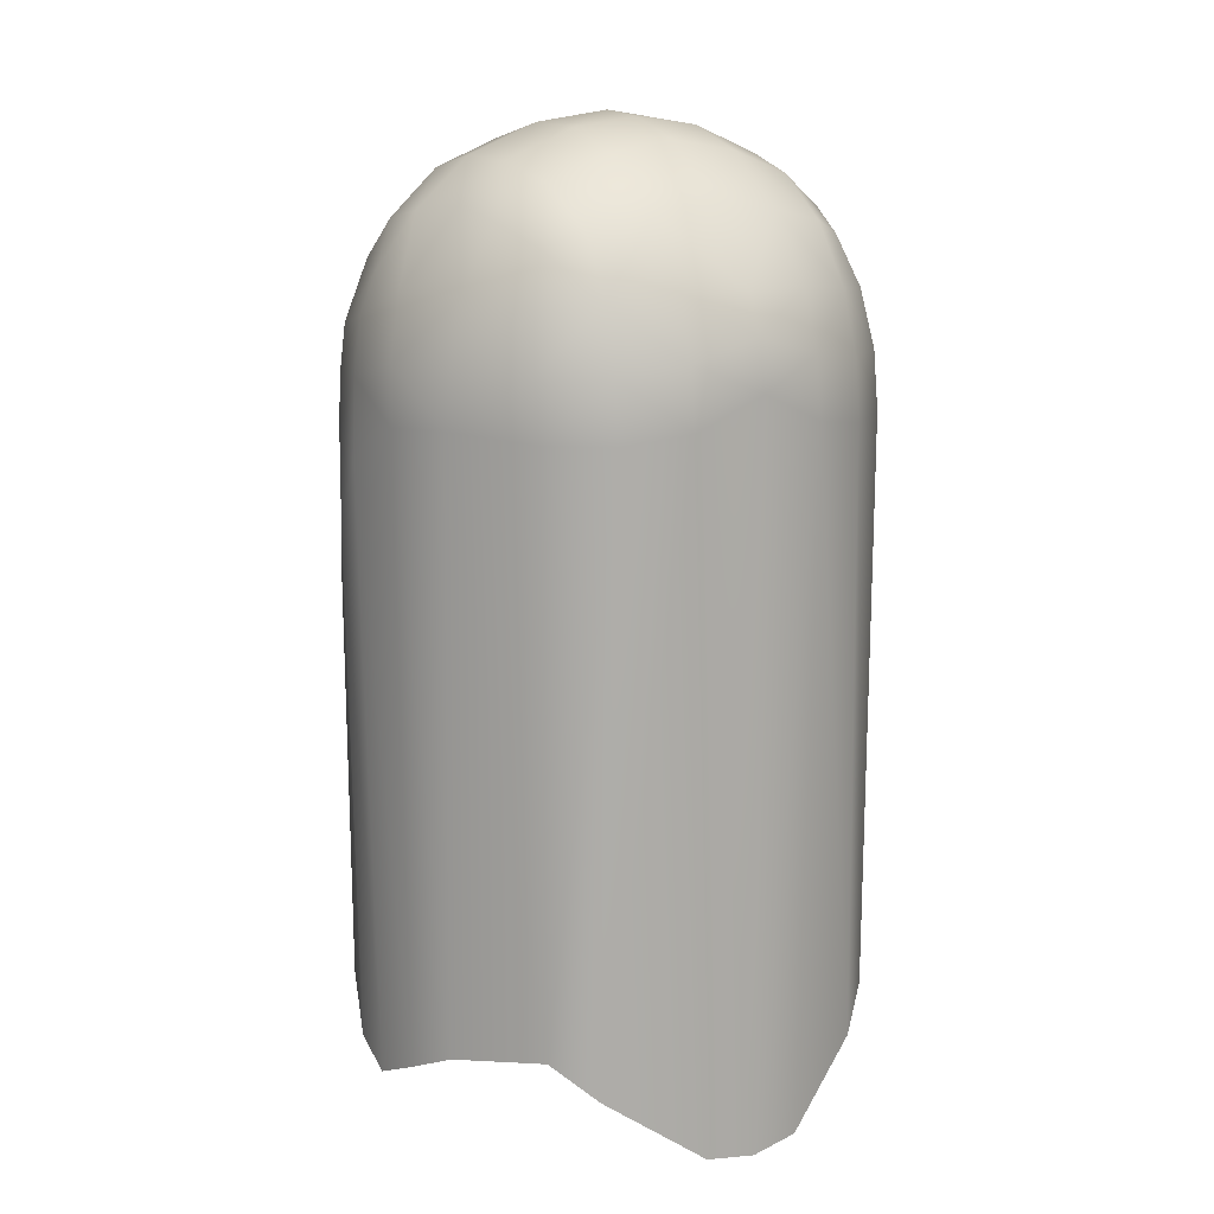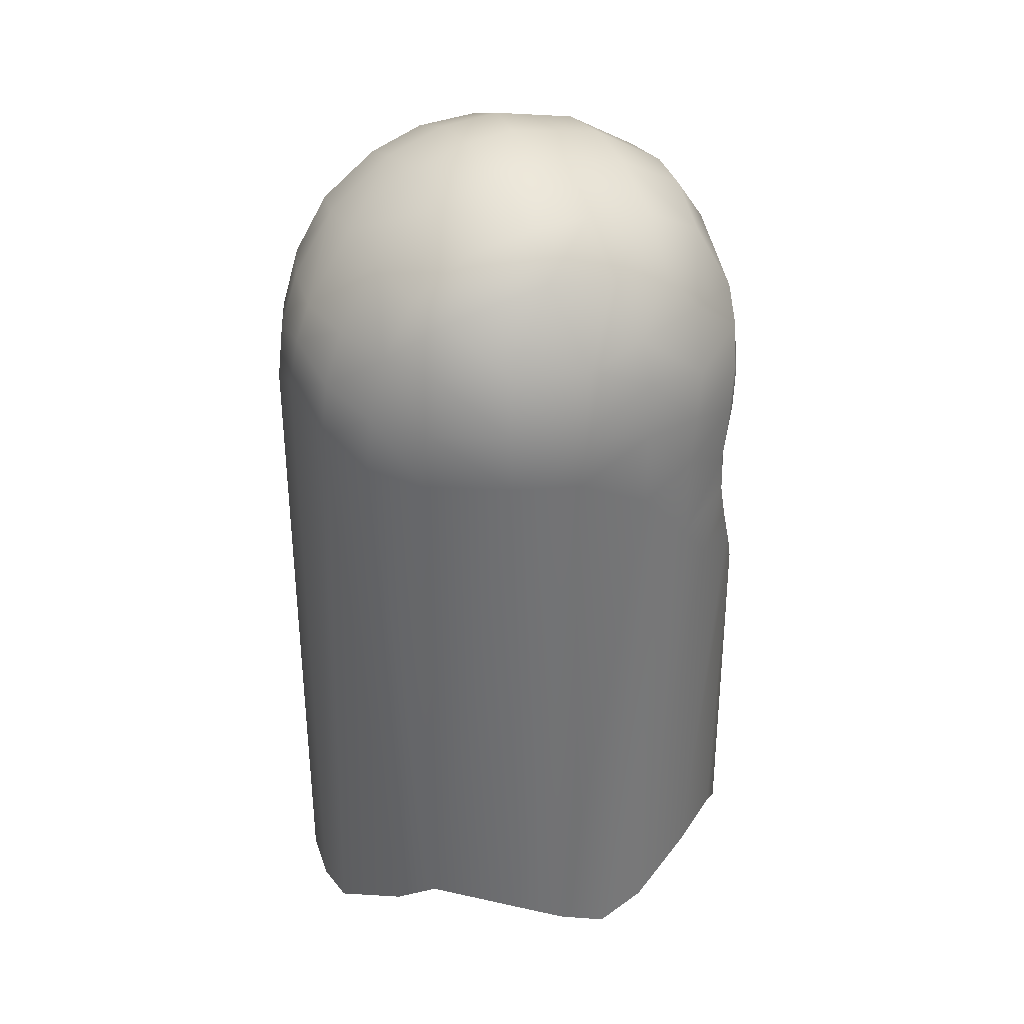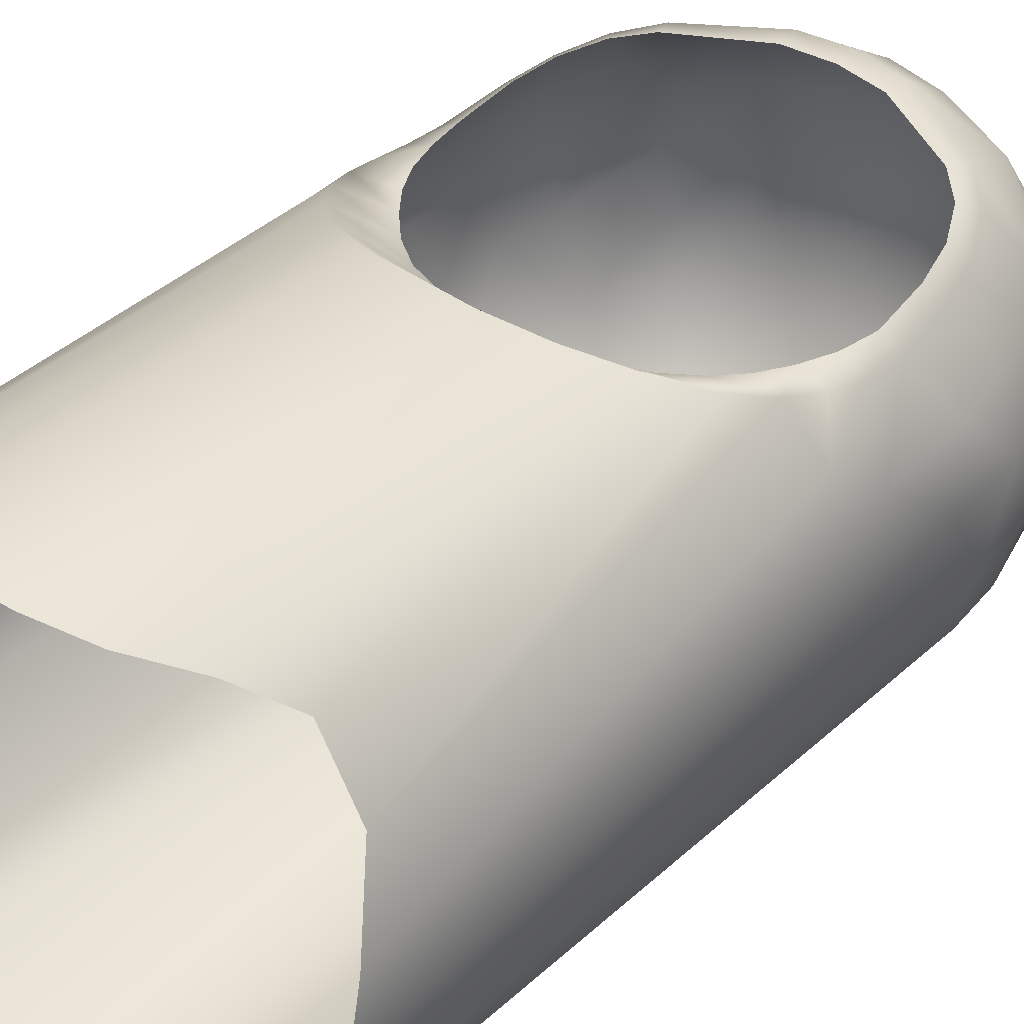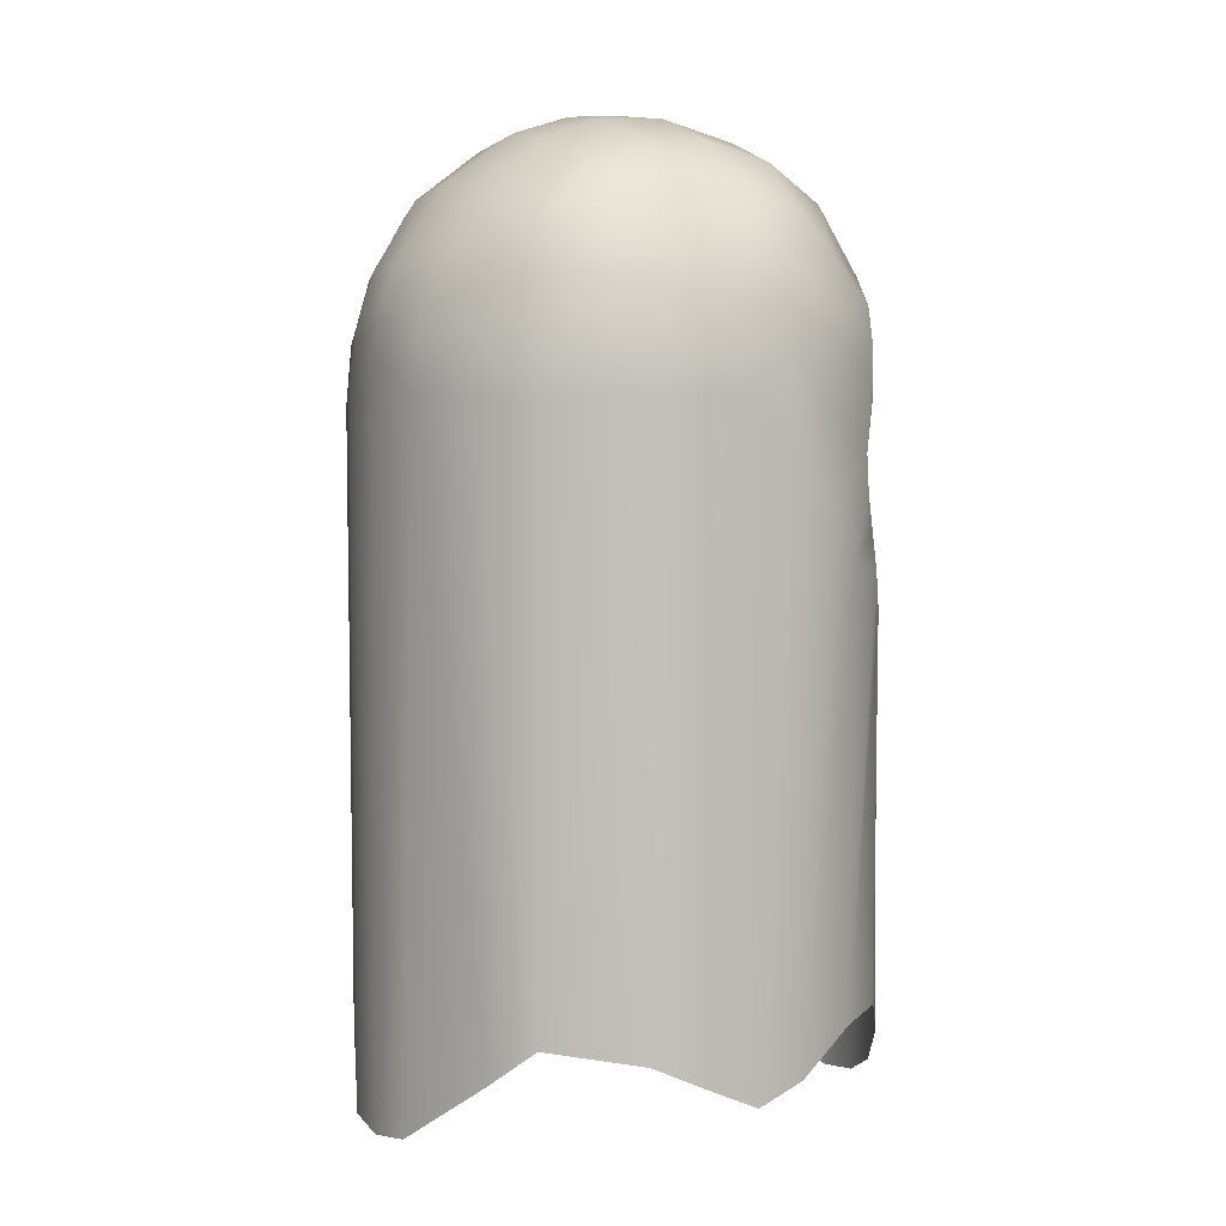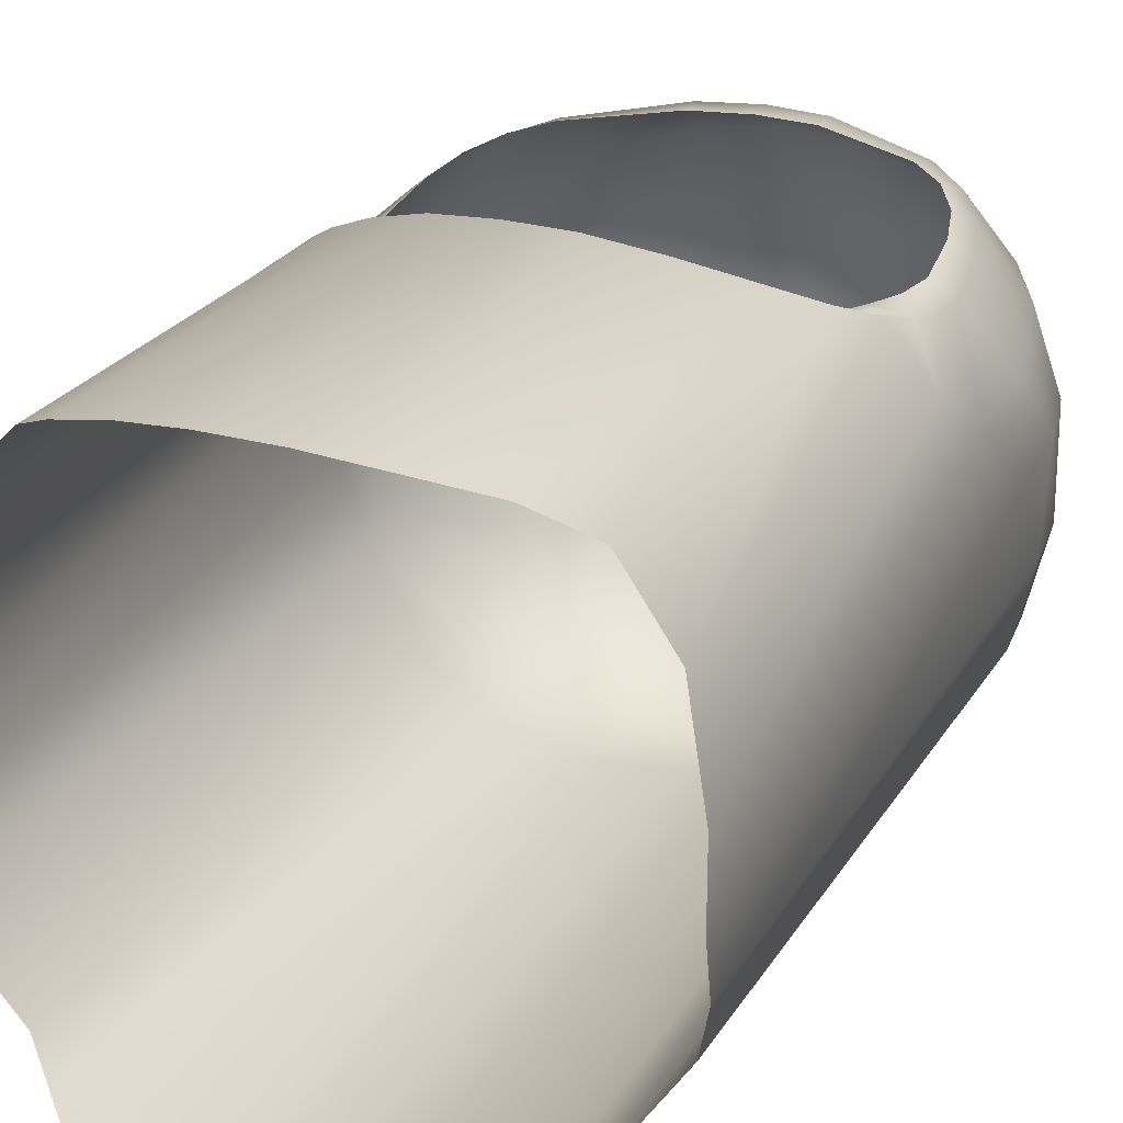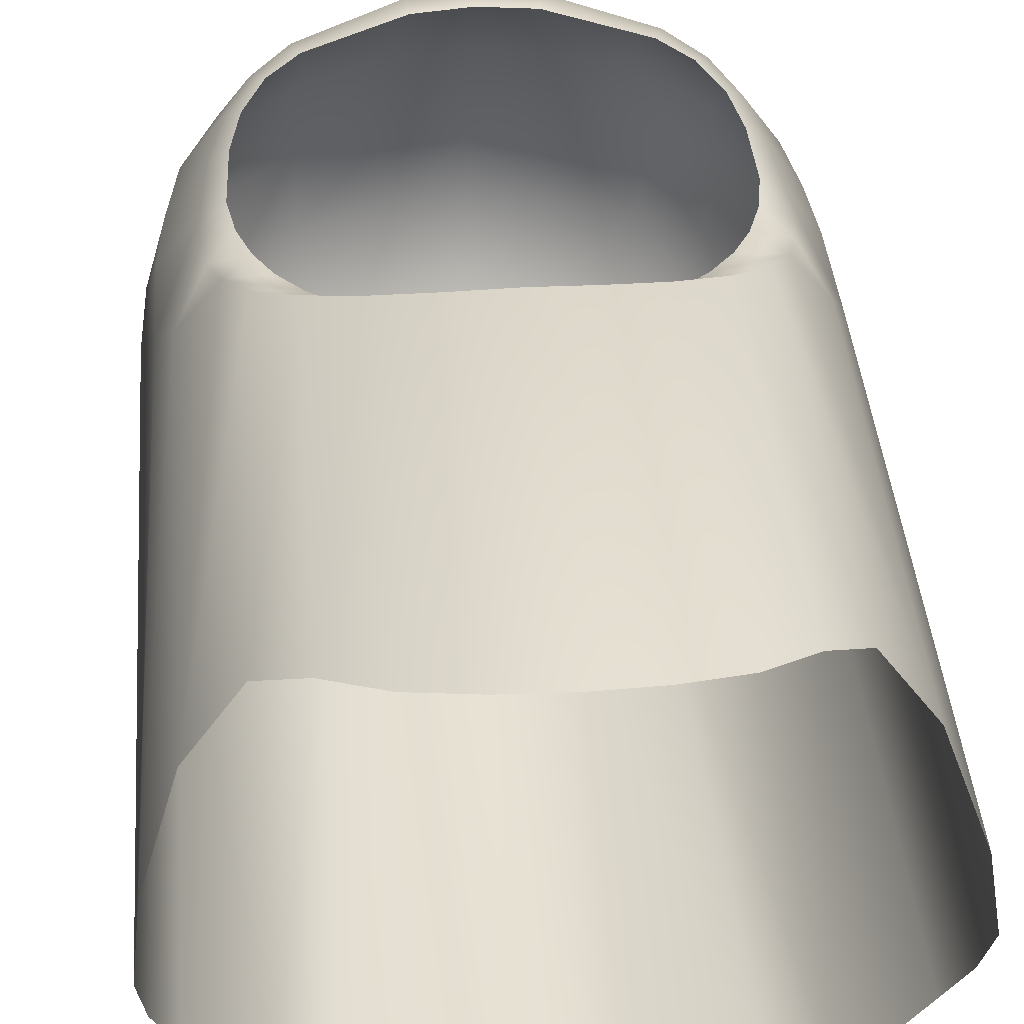
<metadata>
{"format":"obj","ext":"obj","renderer":"f3d","projection":"perspective","resolution":1024,"background":"white","views":[{"elev":13.3,"azim":147.4,"up":"+Y"},{"elev":35.0,"azim":-114.5,"up":"+Y"},{"elev":40.1,"azim":41.9,"up":"+Z"},{"elev":3.7,"azim":-120.3,"up":"+Y"},{"elev":22.8,"azim":22.6,"up":"+Z"},{"elev":38.5,"azim":-4.6,"up":"+Z"}]}
</metadata>
<code>
g ENV_SHalloween_FGBalloon_01b_MO
v 2.688 5.198 -0.05349
v 3.106 5.968 -1.044
v 3.569 5.015 -1.154
v 3.02 4.586 -0.2086
v 3.747 4.262 -1.311
v 3.207 3.901 -0.3598
v 3.859 3.5 -1.466
v 2.507 4.941 0.06575
v 2.802 4.392 -0.04128
v 2.081 5.348 0.1446
v 2.952 3.777 -0.1582
v 2.194 5.675 0.0789
v 0.7717 5.965 0.2458
v 3.106 5.968 -1.044
v 3.323 2.978 -0.5246
v 3.003 2.946 -0.3089
v 0.8063 6.329 0.2535
v -3.147e-05 6.056 0.2578
v 3.876 2.08 -1.485
v 4.099 3.136 -2.404
v 4.145 -6.412 -2.967
v 3.31 2.368 -0.479
v 2.911 2.377 -0.3129
v 4.05 -6.137 -2.134
v 3.635 1.39 -0.953
v 3.606 -5.544 -0.9966
v 3.227 1.772 -0.3403
v 2.739 1.856 -0.2814
v 3.079 1.187 -0.1532
v 2.506 1.433 -0.2676
v 2.193 1.05 -0.2434
v 2.783 0.5897 0.104
v 2.912 -5.481 -0.03823
v 1.782 0.6472 -0.18
v 2.26 -0.04457 0.4533
v 2.304 -6.057 0.4634
v 1.271 0.2984 -0.1002
v 1.56 -0.6164 0.8077
v 1.6 -6.732 0.8427
v 0.6607 0.07655 -0.02626
v 0.7835 -0.9645 1.049
v 0.8128 -7.102 1.083
v -3.147e-05 3.147e-05 3.147e-05
v -3.147e-05 -1.007 1.094
v -3.147e-05 -7.215 1.157
v -0.8127 -7.102 1.083
v -0.7833 -0.9645 1.049
v -0.6608 0.07655 -0.02626
v -1.6 -6.732 0.8427
v -1.56 -0.6164 0.8077
v -1.271 0.2984 -0.1002
v -2.304 -6.057 0.4634
v -2.26 -0.04457 0.4533
v -1.782 0.6472 -0.18
v -2.912 -5.481 -0.03823
v -2.783 0.5897 0.104
v -2.193 1.05 -0.2434
v -3.606 -5.544 -0.9966
v -3.079 1.187 -0.1532
v -2.506 1.433 -0.2676
v -2.739 1.856 -0.2814
v -3.635 1.39 -0.953
v -4.05 -6.137 -2.134
v -3.228 1.772 -0.3403
v -2.911 2.377 -0.3129
v -3.309 2.368 -0.479
v -3.003 2.946 -0.3089
v -3.877 2.08 -1.485
v -4.145 -6.412 -2.967
v -3.324 2.978 -0.5246
v -2.952 3.777 -0.1582
v -4.099 3.136 -2.404
v -3.859 3.5 -1.466
v -3.207 3.901 -0.3598
v -2.802 4.392 -0.04128
v -3.747 4.262 -1.311
v -3.02 4.586 -0.2086
v -2.507 4.941 0.06575
v -3.568 5.015 -1.154
v -2.688 5.198 -0.05349
v -3.105 5.968 -1.044
v -2.081 5.348 0.1446
v -2.194 5.675 0.0789
v -0.7716 5.965 0.2458
v -3.105 5.968 -1.044
v -0.8063 6.329 0.2535
v -1.968 6.756 -0.4793
v -3.147e-05 6.443 0.2718
v -0.8422 7.06 -0.2521
v 0.8424 7.06 -0.2521
v -3.147e-05 7.106 -0.1631
v -3.147e-05 7.859 -1.384
v 1.968 6.756 -0.4793
v -1.004 7.727 -1.4
v 1.004 7.727 -1.4
v -2.971 6.585 -1.562
v -2.128 7.308 -1.475
v -2.225 7.538 -2.657
v -1.103 7.998 -2.738
v -3.147e-05 8.168 -2.967
v 1.103 7.998 -2.738
v 2.225 7.538 -2.657
v 2.128 7.308 -1.475
v -3.601 5.91 -2.316
v -3.568 5.015 -1.154
v -3.106 6.757 -2.623
v -2.225 7.538 -2.657
v 2.971 6.585 -1.562
v -3.875 5.232 -2.28
v -3.747 4.262 -1.311
v -3.758 5.662 -3.299
v -2.958 6.908 -3.68
v 3.106 6.757 -2.623
v 2.225 7.538 -2.657
v 3.602 5.91 -2.316
v 3.569 5.015 -1.154
v -4.038 4.352 -2.379
v -3.859 3.5 -1.466
v -4.099 3.136 -2.404
v -4.015 4.668 -3.495
v 3.875 5.232 -2.28
v 3.747 4.262 -1.311
v 3.758 5.662 -3.299
v 2.958 6.908 -3.68
v -4.088 3.768 -3.605
v 4.038 4.352 -2.379
v 3.859 3.5 -1.466
v 4.099 3.136 -2.404
v 4.016 4.668 -3.495
v -4.064 -6.046 -3.795
v -3.817 -5.679 -4.594
v -3.796 3.822 -4.685
v -2.917 -5.481 -5.901
v 4.088 3.768 -3.605
v 4.064 -6.046 -3.795
v 3.817 -5.679 -4.594
v 3.796 3.822 -4.685
v 2.917 -5.481 -5.901
v -3.699 4.737 -4.675
v -3.452 5.68 -4.569
v -2.974 3.718 -5.905
v -2.984 4.65 -5.778
v -2.105 3.707 -6.543
v -2.304 -6.057 -6.397
v -2.108 4.647 -6.449
v -2.071 5.662 -6.152
v -2.857 5.566 -5.574
v -1.09 3.864 -6.944
v -0.8127 -7.102 -7.016
v -3.147e-05 -7.215 -7.09
v -3.147e-05 4.352 -7.08
v -1.095 4.819 -6.825
v -3.147e-05 5.135 -6.915
v -1.076 5.745 -6.516
v -3.147e-05 5.752 -6.675
v -1.051 6.809 -5.84
v -3.147e-05 6.959 -5.875
v -2.589 6.363 -5.29
v -1.084 7.61 -4.741
v -3.147e-05 7.786 -4.693
v -2.018 6.601 -5.6
v -2.85 6.699 -4.491
v -2.108 7.234 -4.654
v -2.226 7.493 -3.719
v -1.103 7.998 -2.738
v -1.077 7.951 -3.753
v -3.147e-05 8.089 -3.767
v -3.147e-05 8.168 -2.967
v 3.452 5.68 -4.569
v 3.699 4.737 -4.675
v 2.984 4.65 -5.778
v 2.858 5.566 -5.574
v 2.071 5.662 -6.152
v 2.974 3.718 -5.905
v 2.589 6.363 -5.29
v 2.85 6.699 -4.491
v 2.108 4.647 -6.449
v 2.105 3.707 -6.543
v 2.304 -6.057 -6.397
v 1.09 3.864 -6.944
v 0.8128 -7.102 -7.016
v -3.147e-05 -7.215 -7.09
v -3.147e-05 4.352 -7.08
v 1.094 4.819 -6.825
v -3.147e-05 5.135 -6.915
v 1.076 5.745 -6.516
v -3.147e-05 5.752 -6.675
v 1.051 6.809 -5.84
v -3.147e-05 6.959 -5.875
v 2.018 6.601 -5.6
v 1.084 7.61 -4.741
v -3.147e-05 7.786 -4.693
v 2.108 7.234 -4.654
v 2.226 7.493 -3.719
v 1.103 7.998 -2.738
v 1.077 7.951 -3.753
v -3.147e-05 8.089 -3.767
v -3.147e-05 8.168 -2.967
g ENV_SHalloween_FGBalloon_01b_MO_0
f 3 2 1
f 3 1 4
f 4 5 3
f 4 6 5
f 7 5 6
f 4 1 8
f 4 8 9
f 9 6 4
f 10 8 1
f 9 11 6
f 10 1 12
f 13 10 12
f 14 12 1
f 15 6 11
f 7 6 15
f 15 11 16
f 13 12 17
f 17 18 13
f 19 7 15
f 19 20 7
f 19 21 20
f 22 15 16
f 19 15 22
f 22 16 23
f 19 24 21
f 25 24 19
f 25 19 22
f 25 26 24
f 23 27 22
f 25 22 27
f 23 28 27
f 29 25 27
f 29 27 28
f 25 29 26
f 29 28 30
f 29 30 31
f 32 26 29
f 29 31 32
f 32 33 26
f 32 31 34
f 33 32 35
f 32 34 35
f 33 35 36
f 35 34 37
f 36 35 38
f 35 37 38
f 36 38 39
f 40 38 37
f 39 38 41
f 40 41 38
f 39 41 42
f 43 41 40
f 42 41 44
f 43 44 41
f 42 44 45
f 46 45 44
f 43 47 44
f 46 44 47
f 43 48 47
f 49 46 47
f 50 47 48
f 49 47 50
f 50 48 51
f 52 49 50
f 53 50 51
f 52 50 53
f 53 51 54
f 53 55 52
f 56 53 54
f 53 56 55
f 56 54 57
f 56 58 55
f 57 59 56
f 56 59 58
f 57 60 59
f 61 59 60
f 59 62 58
f 63 58 62
f 61 64 59
f 62 59 64
f 65 64 61
f 65 66 64
f 66 62 64
f 67 66 65
f 63 62 68
f 66 68 62
f 69 63 68
f 67 70 66
f 70 68 66
f 70 67 71
f 69 68 72
f 72 68 73
f 70 73 68
f 70 71 74
f 74 73 70
f 75 74 71
f 74 76 73
f 75 77 74
f 77 76 74
f 78 77 75
f 77 79 76
f 78 80 77
f 79 77 80
f 79 80 81
f 82 80 78
f 82 83 80
f 84 83 82
f 83 85 80
f 84 86 83
f 18 86 84
f 83 87 85
f 86 87 83
f 18 88 86
f 17 88 18
f 86 89 87
f 88 89 86
f 88 17 90
f 88 91 89
f 88 90 91
f 89 91 92
f 90 92 91
f 17 93 90
f 17 12 93
f 14 93 12
f 87 89 94
f 89 92 94
f 93 95 90
f 90 95 92
f 96 85 87
f 87 94 97
f 96 87 97
f 98 97 94
f 98 94 99
f 99 94 92
f 99 92 100
f 92 101 100
f 92 95 101
f 95 102 101
f 95 103 102
f 93 103 95
f 96 104 85
f 104 105 85
f 106 96 97
f 96 106 104
f 106 97 107
f 108 103 93
f 108 93 14
f 104 109 105
f 109 110 105
f 111 104 106
f 104 111 109
f 112 106 107
f 111 106 112
f 113 103 108
f 113 114 103
f 115 108 14
f 115 113 108
f 115 14 116
f 109 117 110
f 117 118 110
f 117 119 118
f 120 109 111
f 120 117 109
f 115 116 121
f 121 116 122
f 123 113 115
f 123 115 121
f 124 114 113
f 123 124 113
f 117 125 119
f 117 120 125
f 121 122 126
f 126 122 127
f 126 127 128
f 121 129 123
f 121 126 129
f 130 119 125
f 130 69 119
f 125 131 130
f 125 132 131
f 132 125 120
f 133 131 132
f 134 126 128
f 134 129 126
f 128 135 134
f 128 21 135
f 134 135 136
f 134 136 137
f 129 134 137
f 137 136 138
f 132 120 139
f 140 139 120
f 140 120 111
f 140 111 112
f 133 132 141
f 132 139 142
f 132 142 141
f 133 141 143
f 133 143 144
f 141 145 143
f 141 142 145
f 146 145 142
f 147 142 139
f 147 139 140
f 146 142 147
f 144 143 148
f 148 143 145
f 144 148 149
f 148 150 149
f 148 151 150
f 148 145 152
f 151 148 152
f 152 145 146
f 151 152 153
f 153 152 154
f 152 146 154
f 153 154 155
f 156 155 154
f 156 154 146
f 156 157 155
f 158 146 147
f 158 147 140
f 159 157 156
f 159 160 157
f 156 146 161
f 158 161 146
f 161 159 156
f 158 140 162
f 140 112 162
f 158 163 161
f 158 162 163
f 161 163 159
f 162 112 164
f 162 164 163
f 159 163 164
f 112 107 164
f 164 107 165
f 160 159 166
f 159 164 166
f 164 165 166
f 160 166 167
f 168 166 165
f 168 167 166
f 169 124 123
f 129 169 123
f 129 170 169
f 129 137 170
f 171 170 137
f 172 169 170
f 172 170 171
f 171 173 172
f 171 137 174
f 137 138 174
f 169 172 175
f 175 172 173
f 169 176 124
f 169 175 176
f 174 177 171
f 171 177 173
f 178 174 138
f 174 178 177
f 178 138 179
f 179 180 178
f 177 178 180
f 179 181 180
f 180 181 182
f 180 182 183
f 177 180 184
f 184 180 183
f 184 173 177
f 184 183 185
f 185 186 184
f 184 186 173
f 185 187 186
f 188 186 187
f 173 186 188
f 188 187 189
f 173 188 190
f 175 173 190
f 189 191 188
f 191 190 188
f 189 192 191
f 175 190 193
f 191 193 190
f 175 193 176
f 176 193 194
f 194 193 191
f 176 194 124
f 124 194 114
f 194 195 114
f 196 191 192
f 194 191 196
f 194 196 195
f 196 192 197
f 196 198 195
f 196 197 198

</code>
